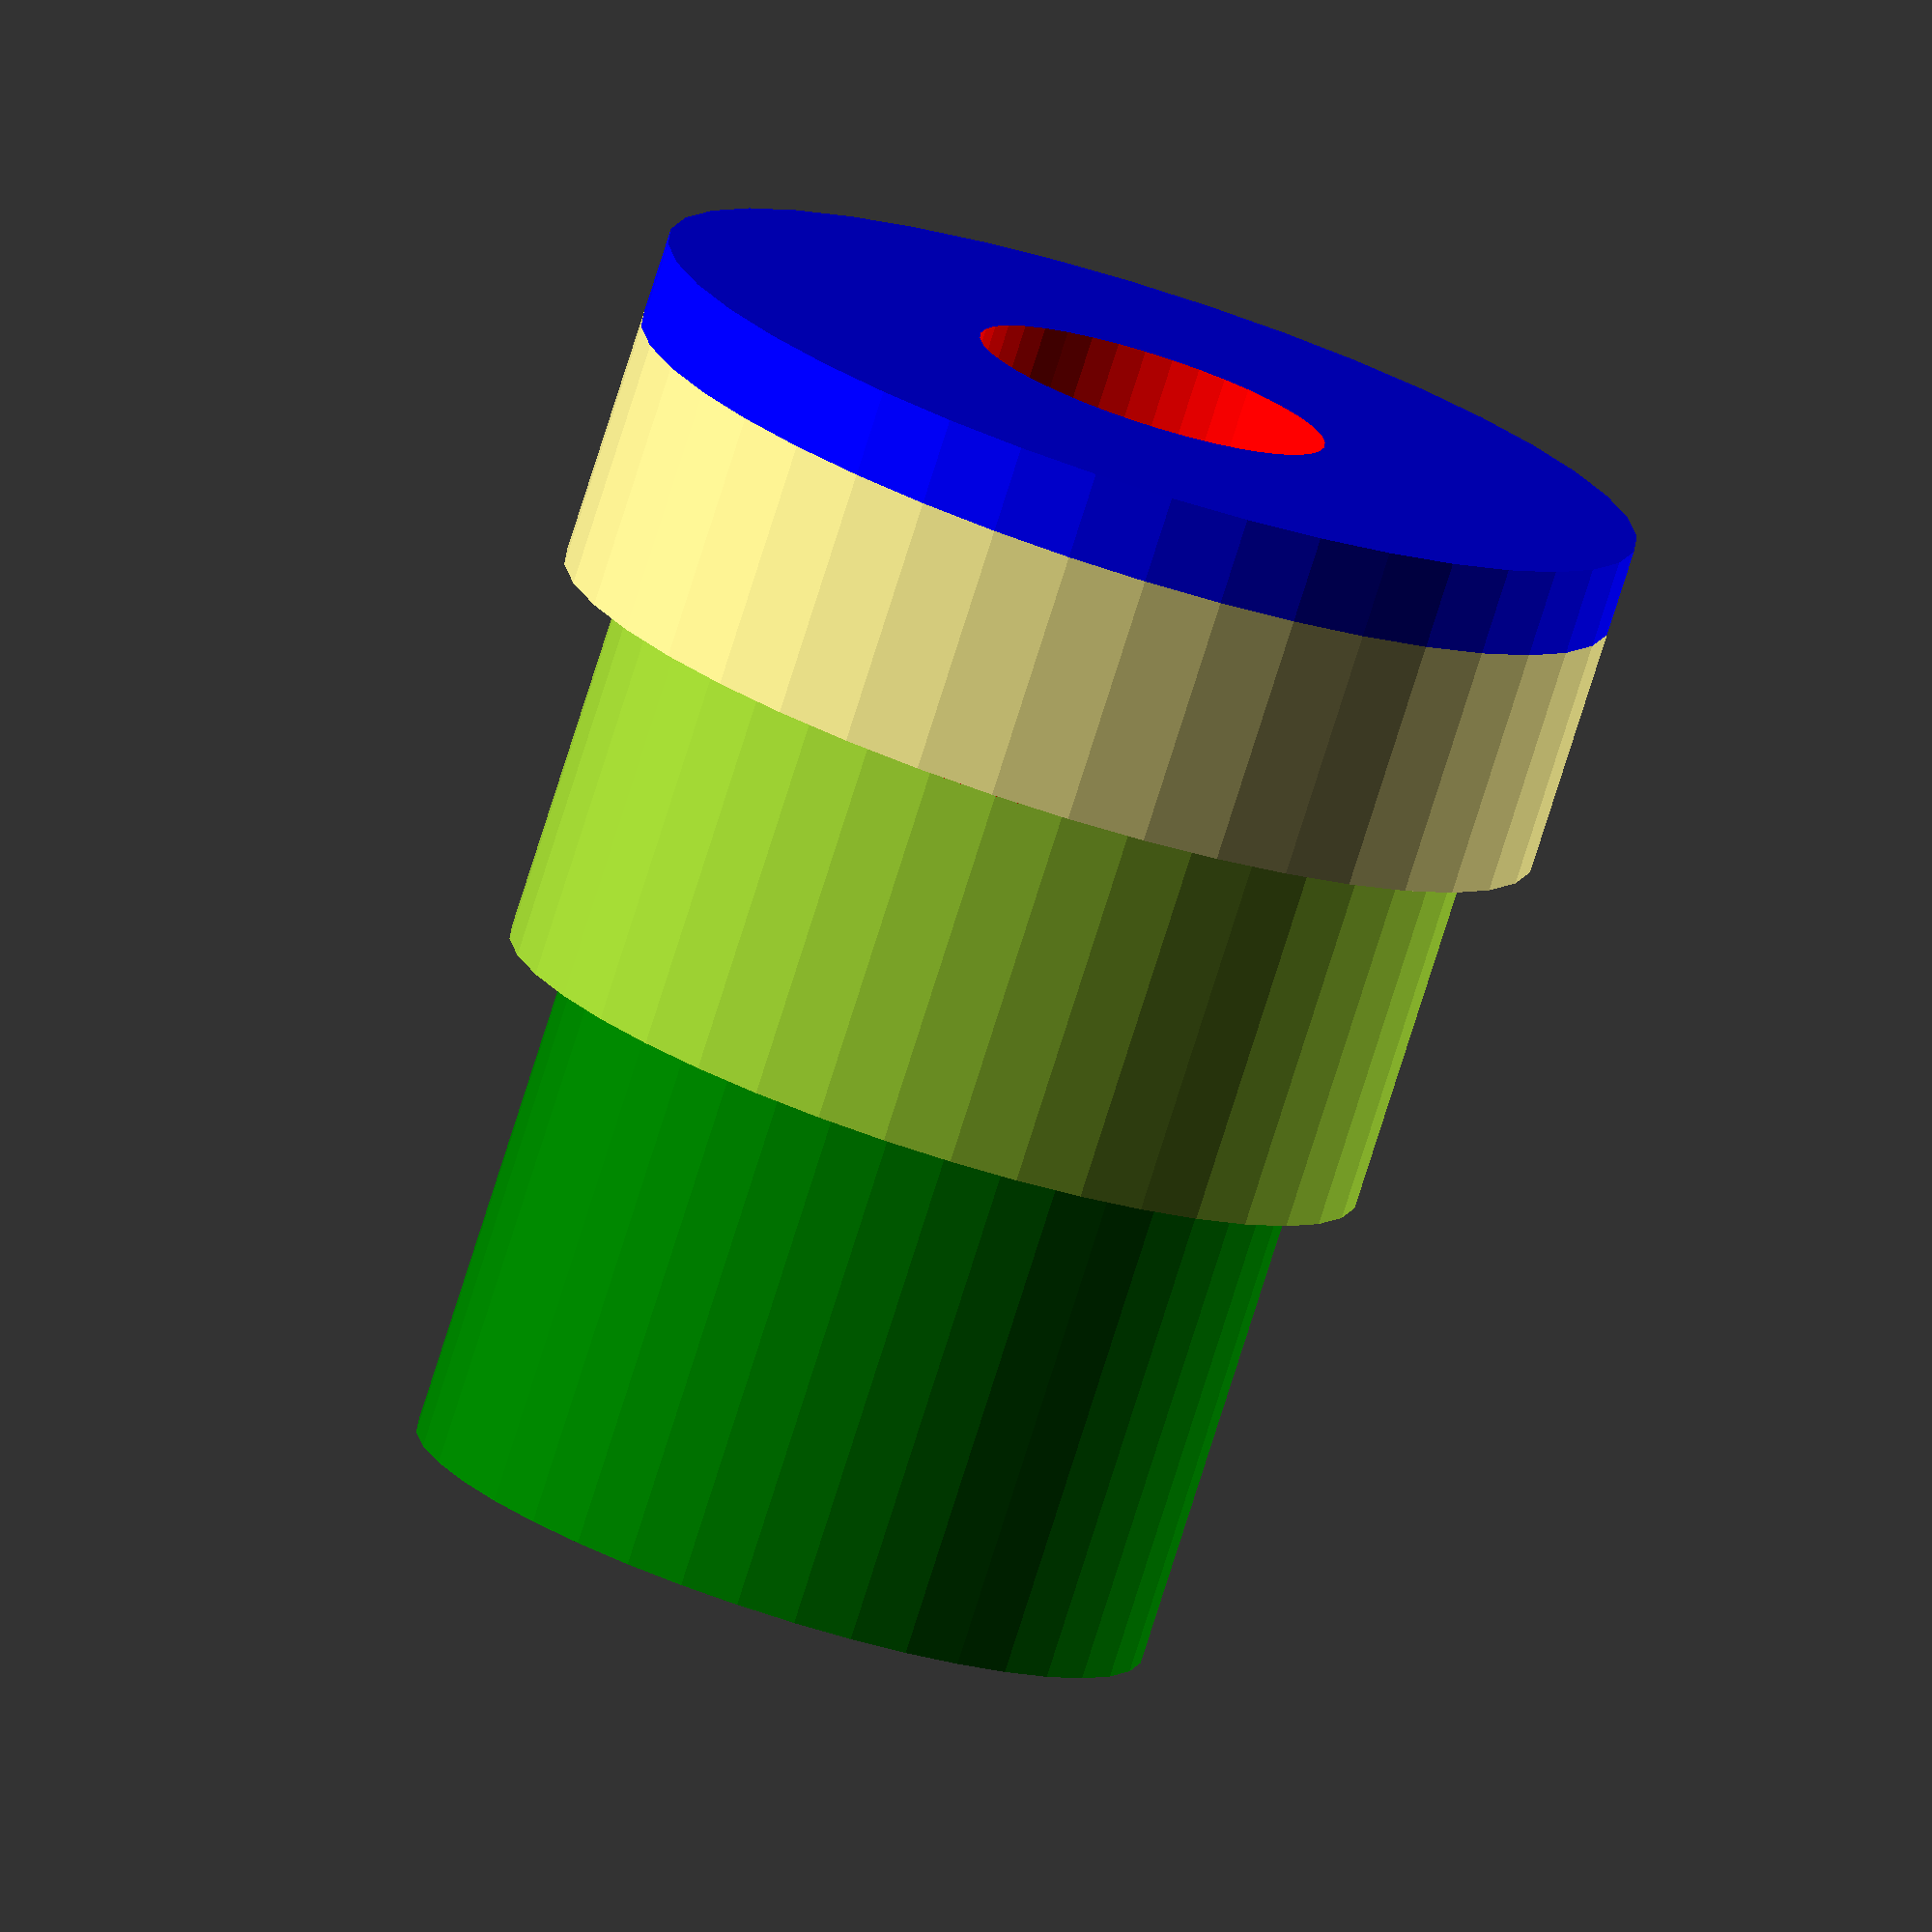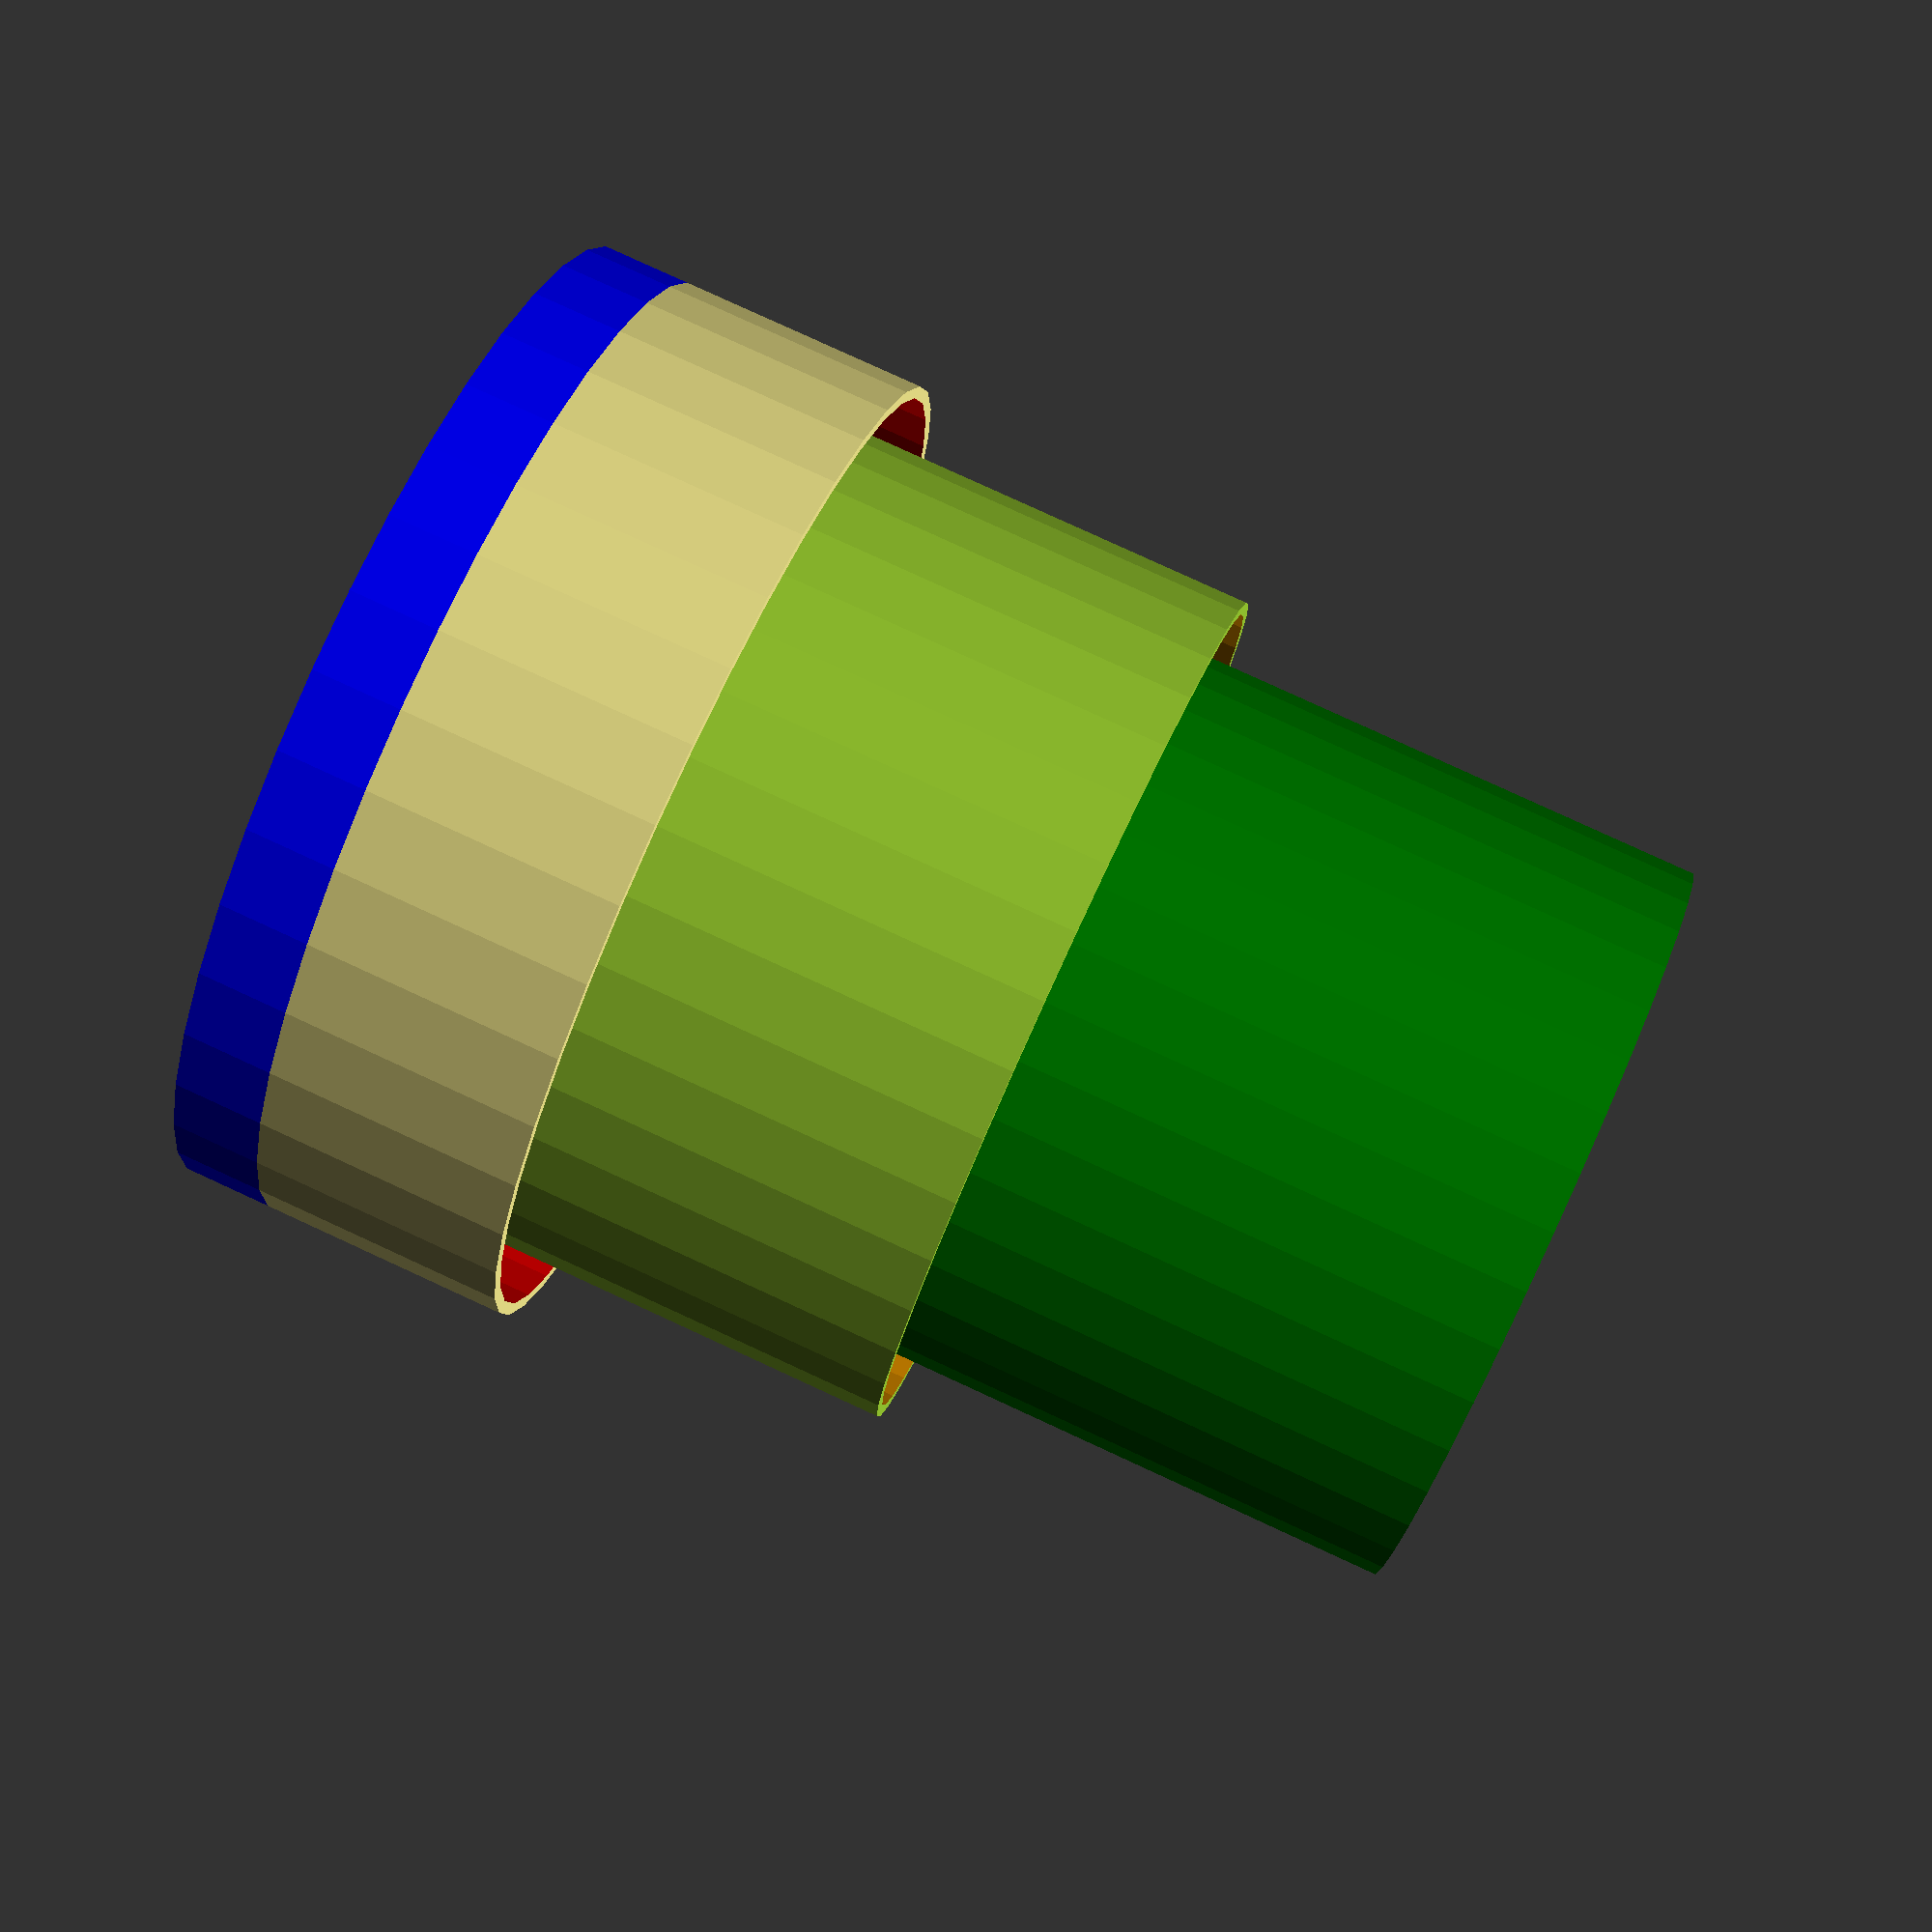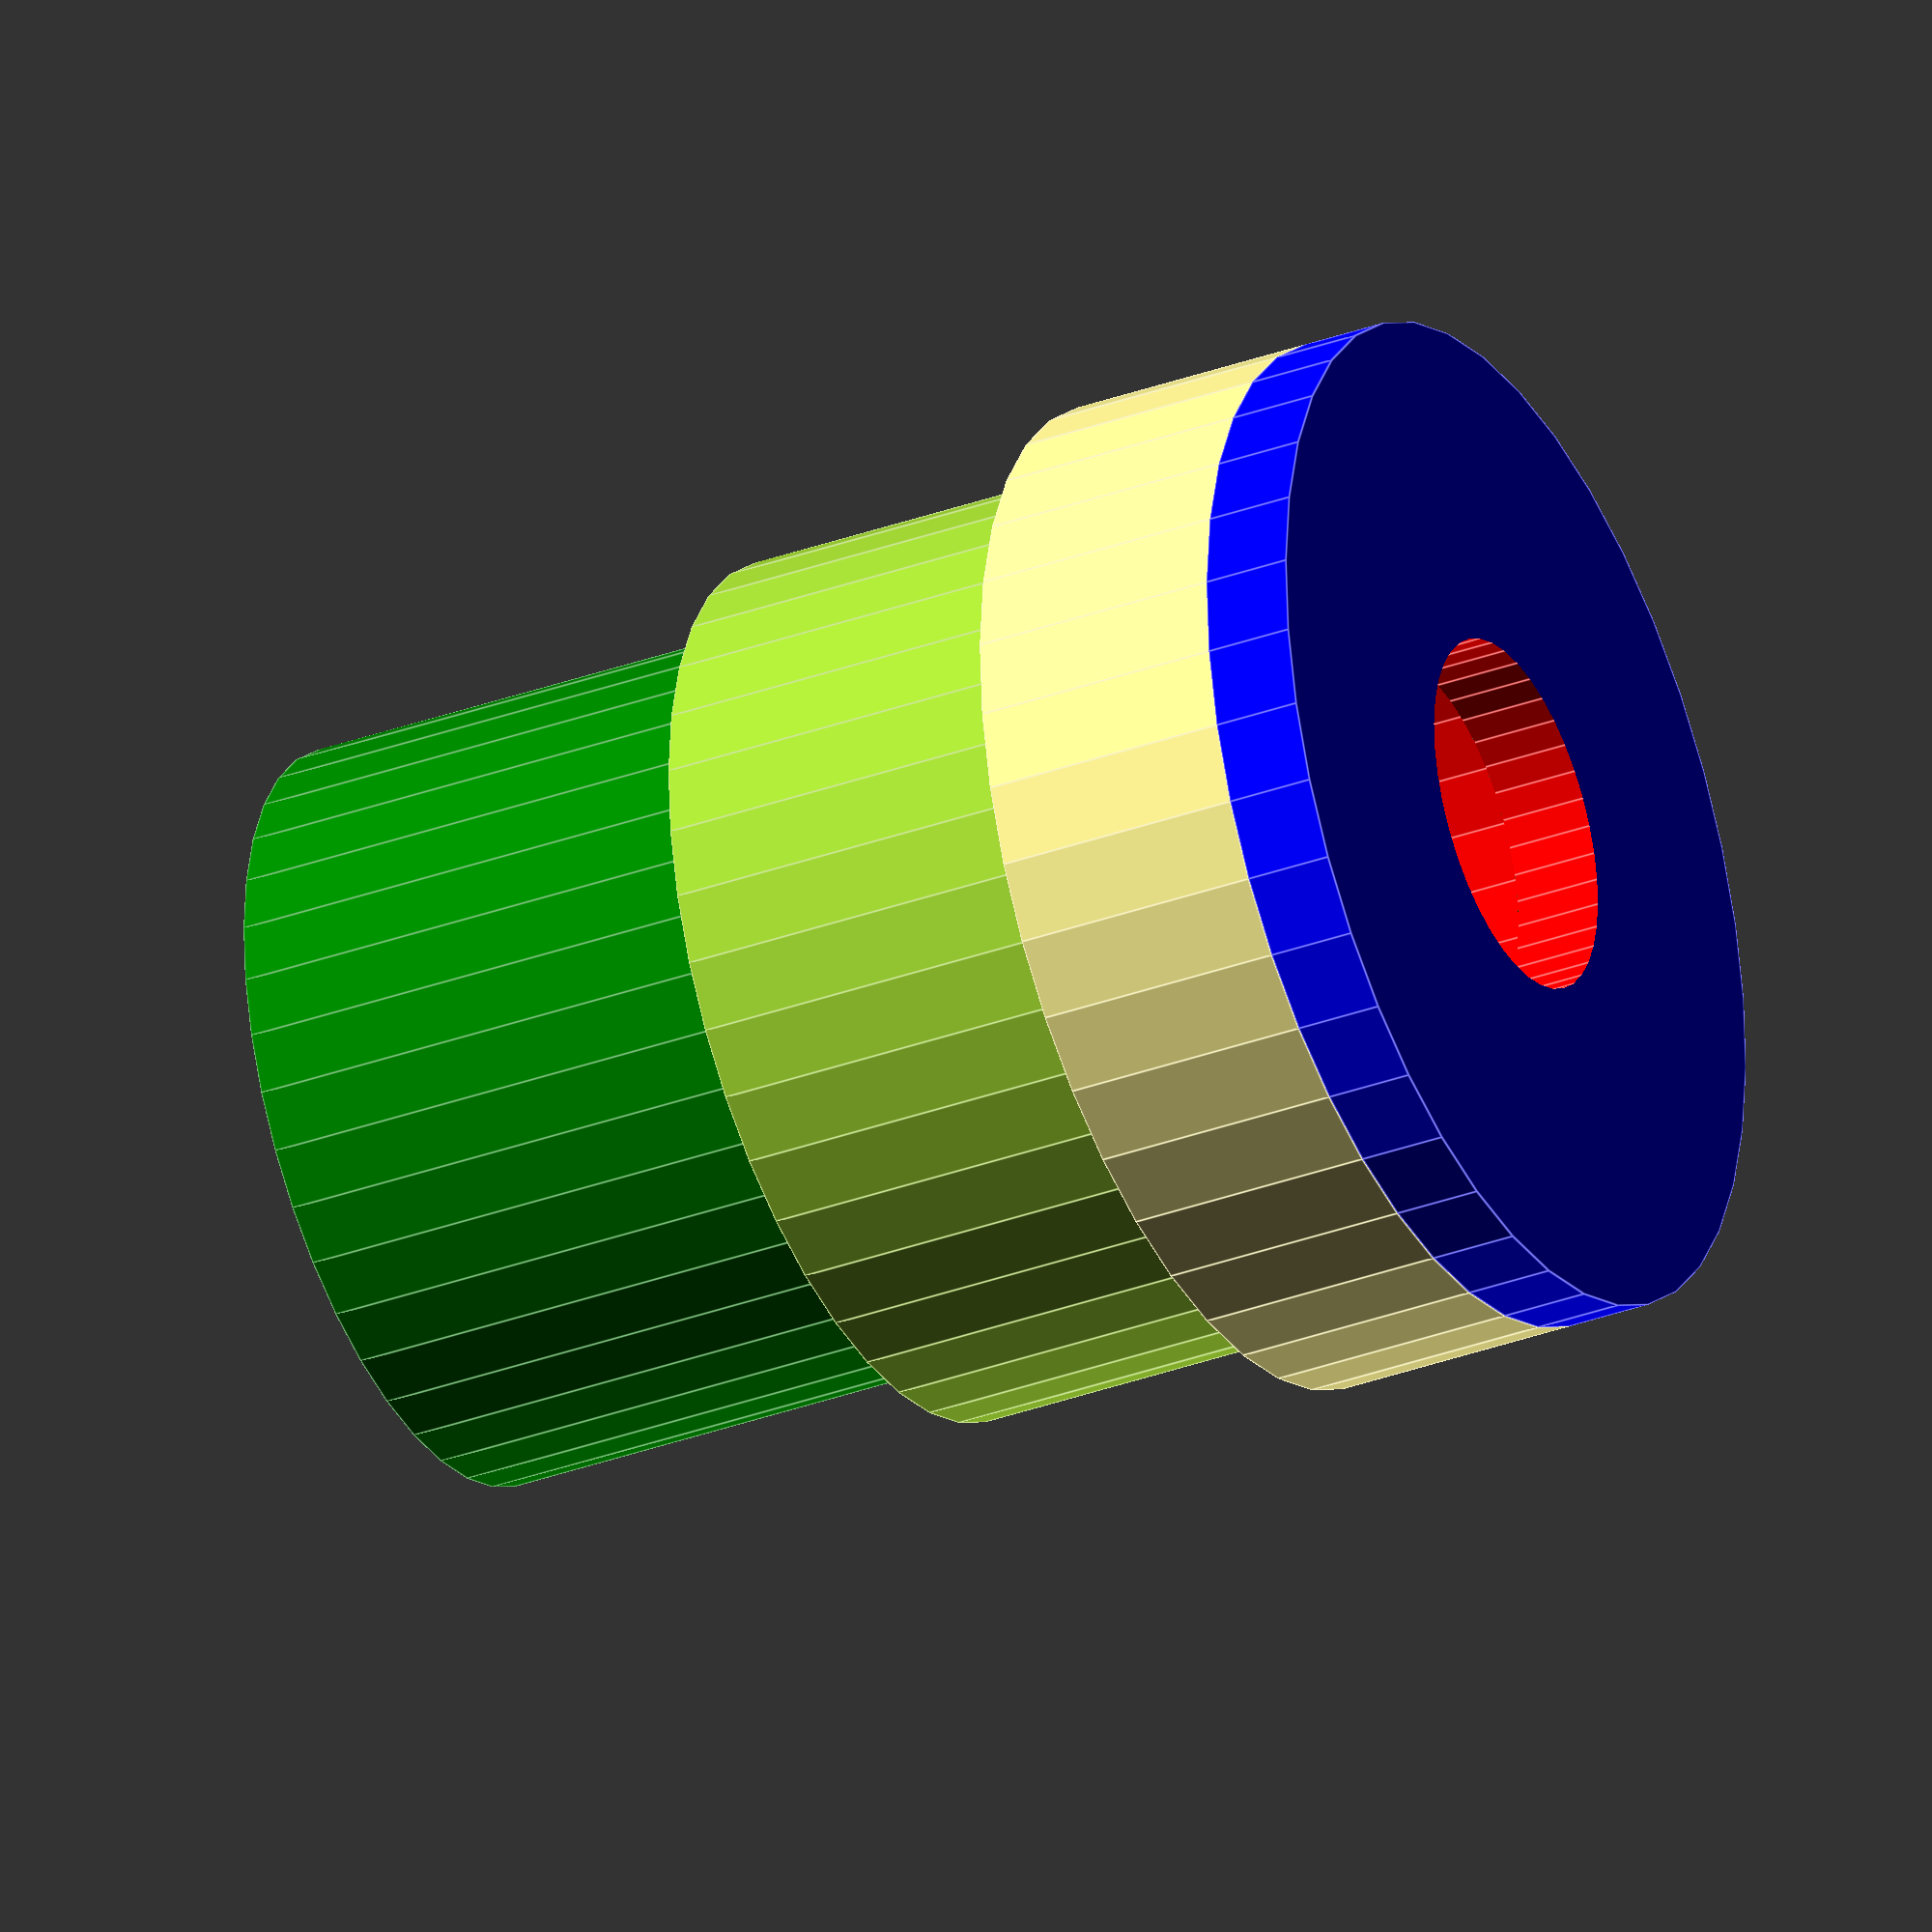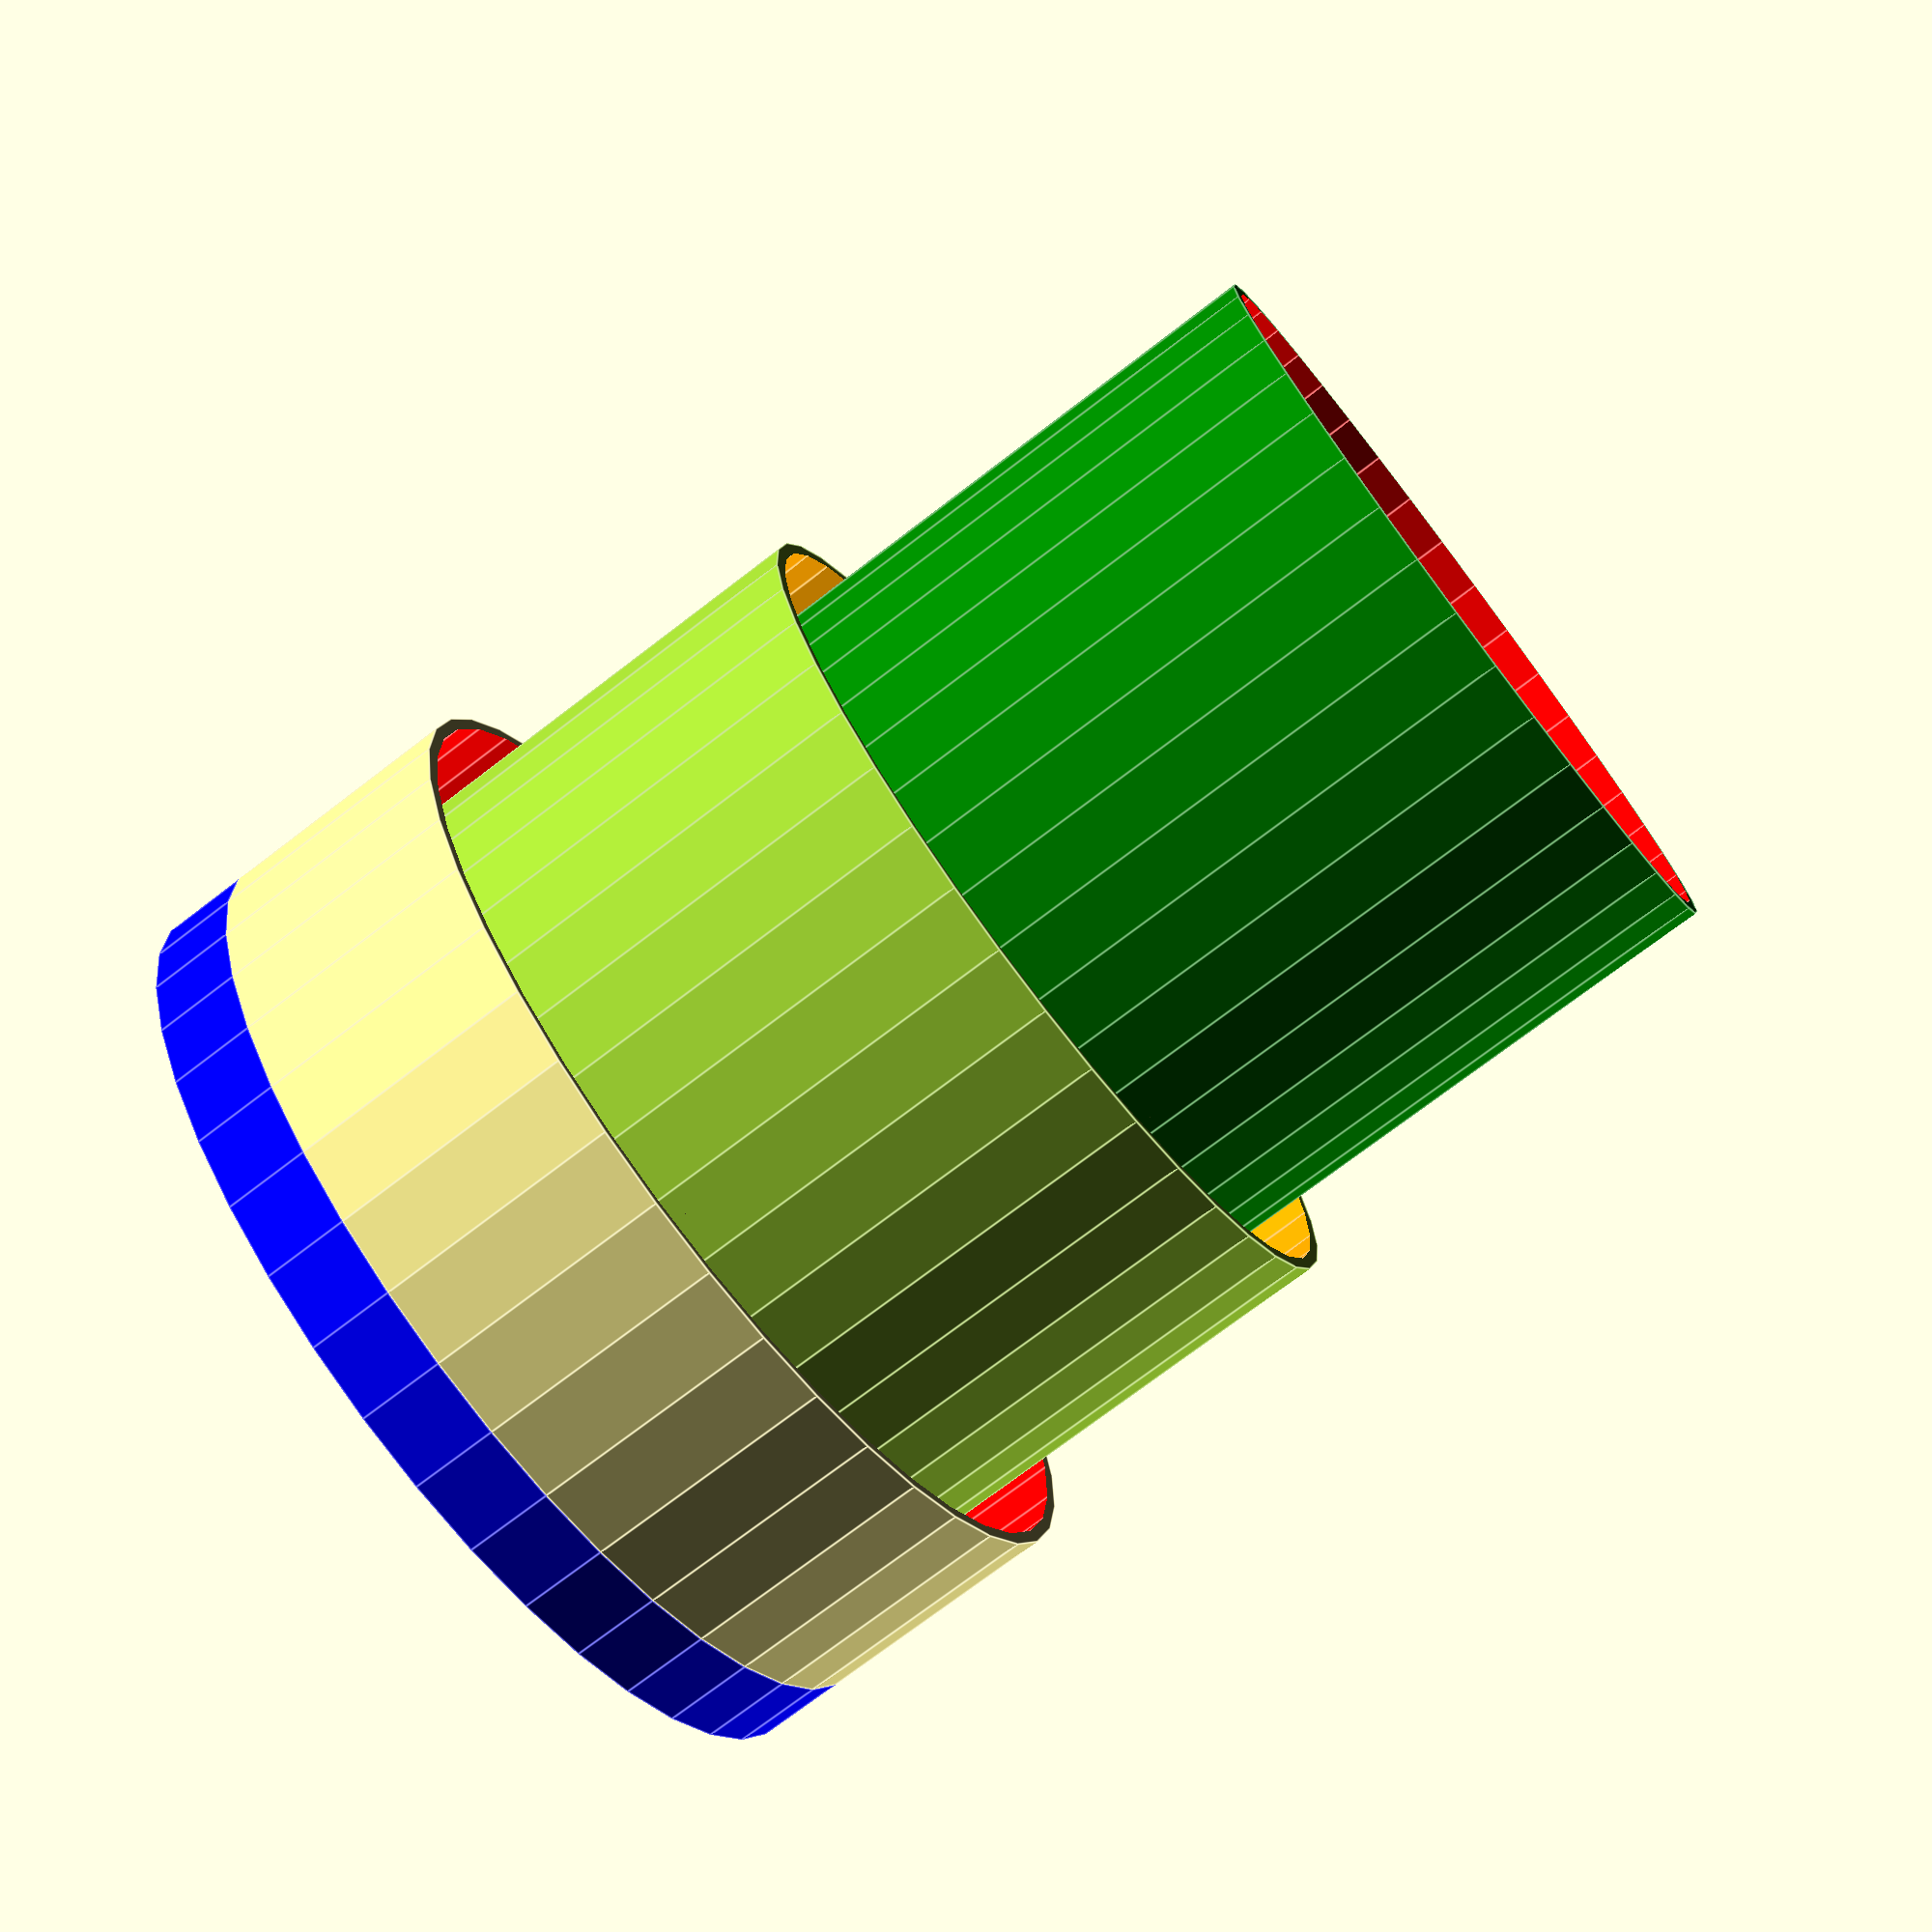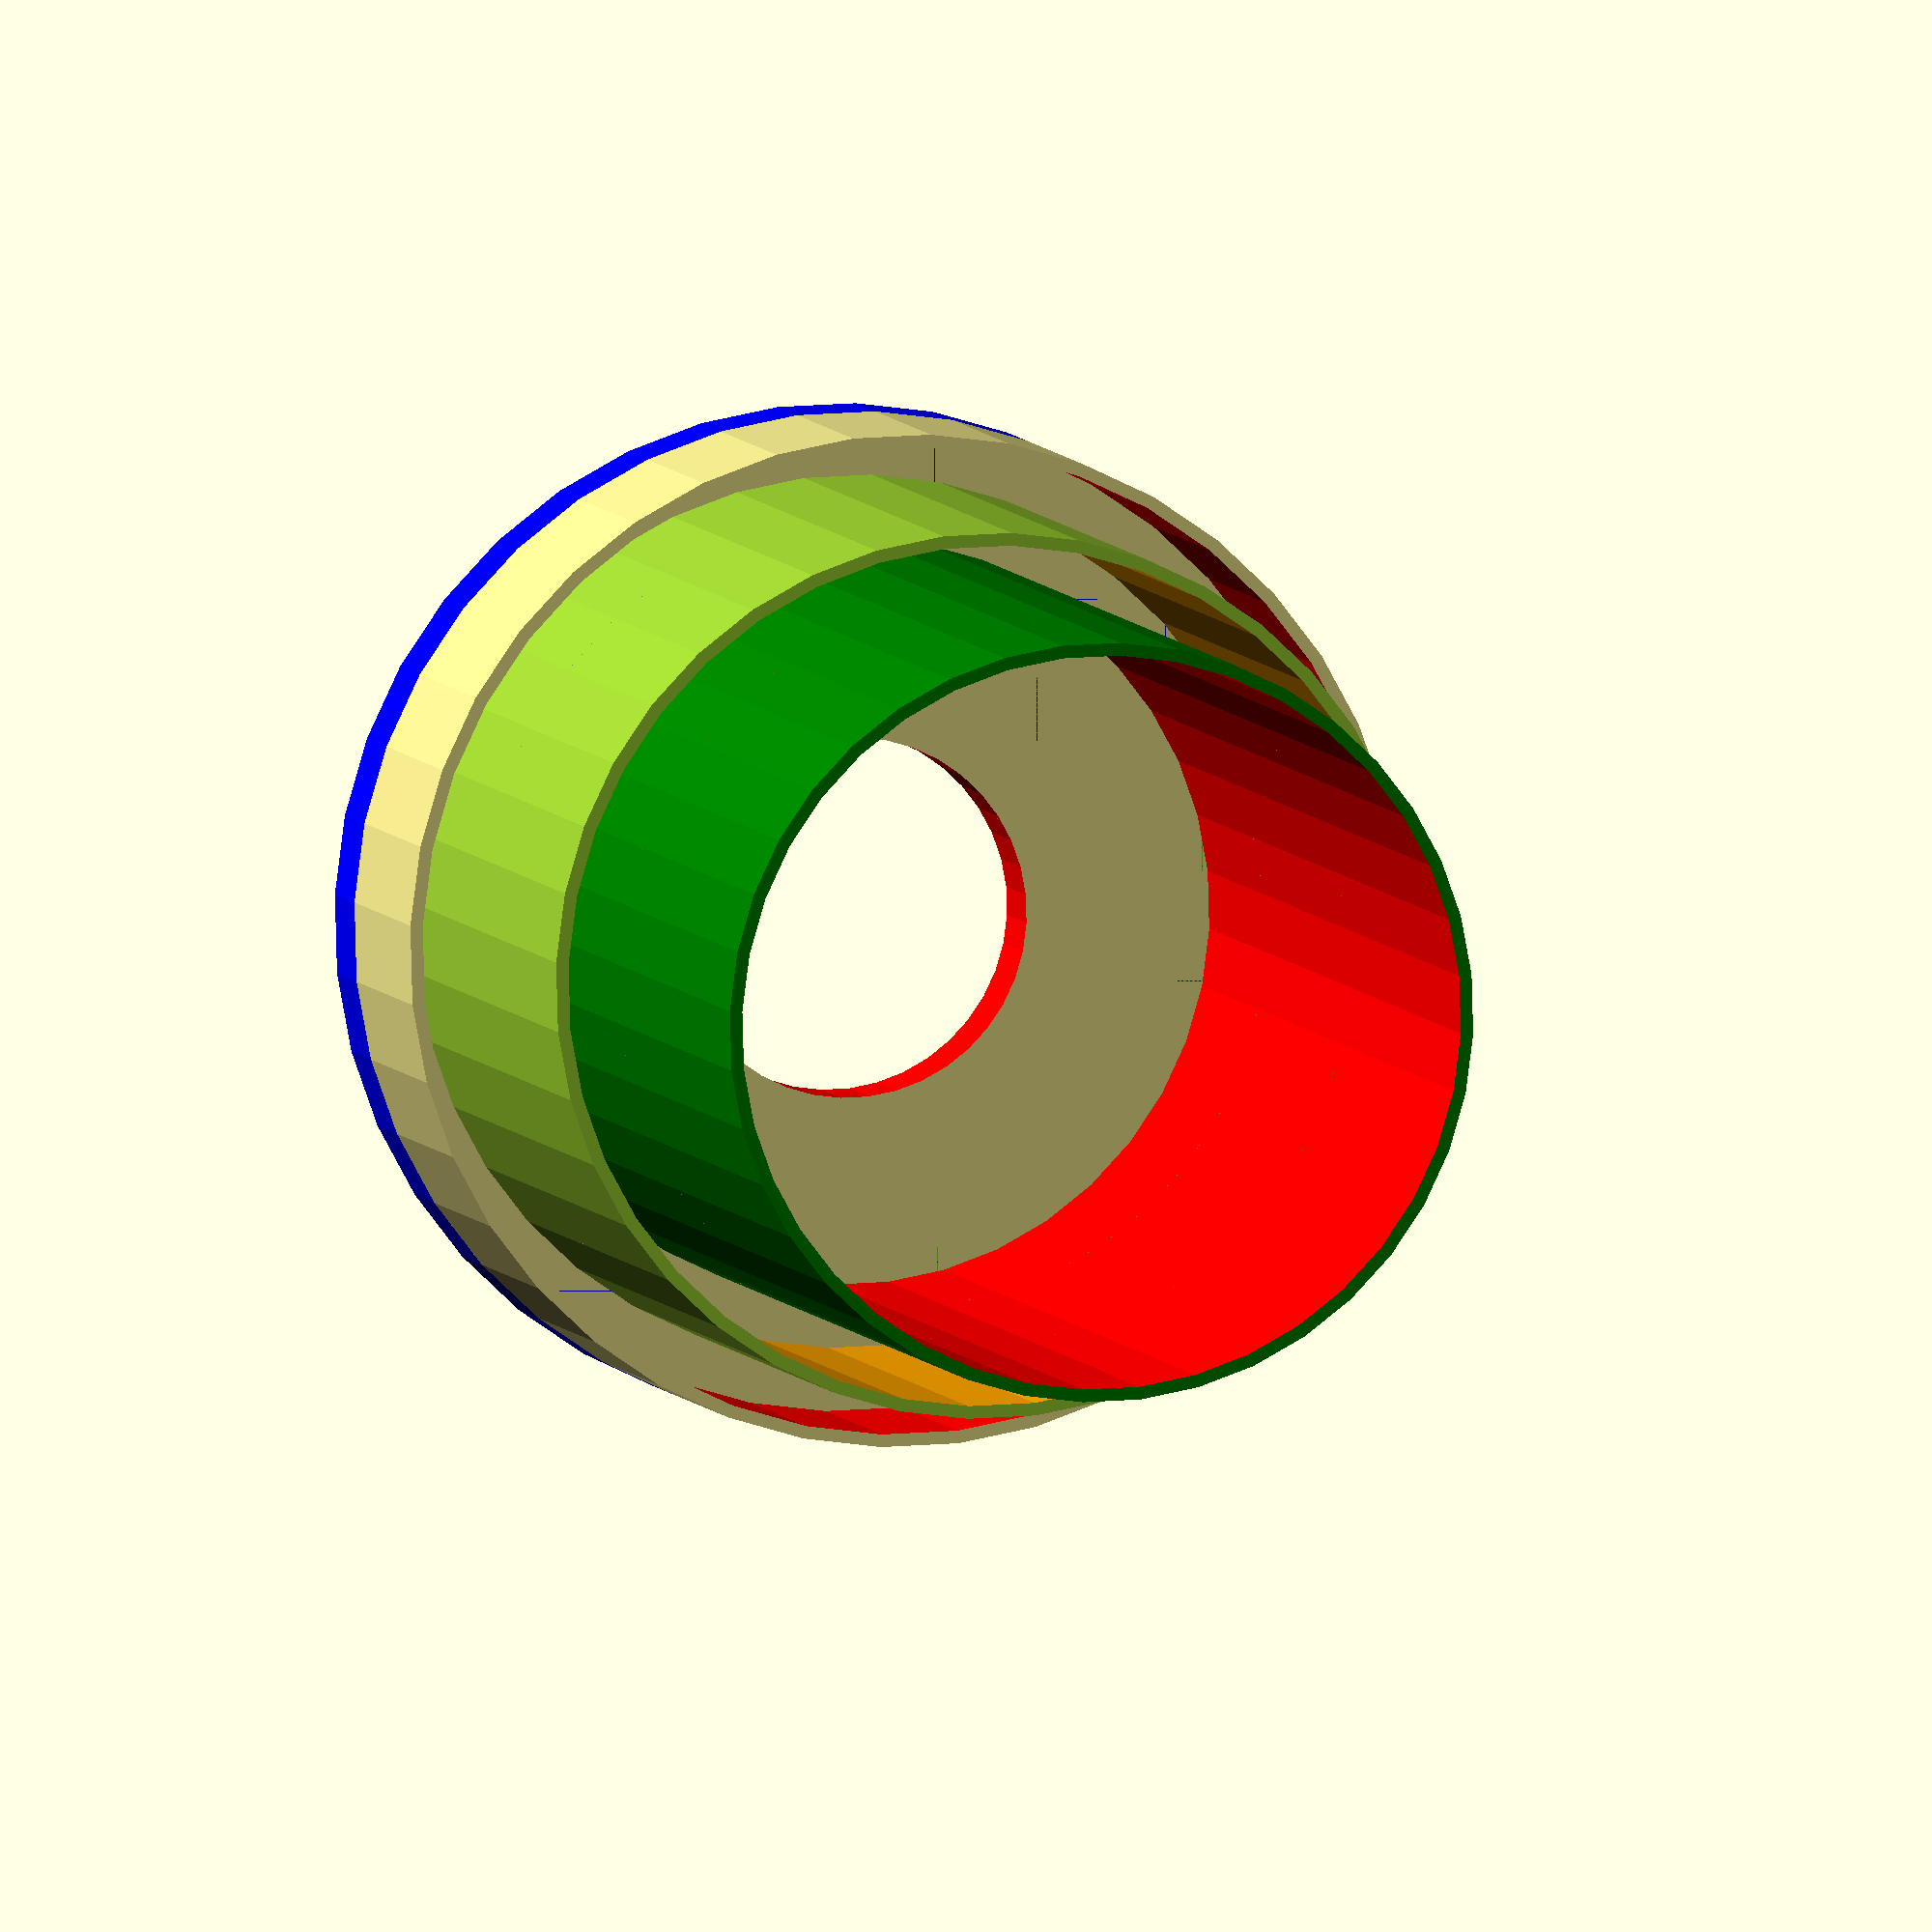
<openscad>
/// Ikea light mod v3 - 3 Rings- March 25,2016


/////////  base plate variables
basePlate_d=80;
basePlate_h=7;
basePlateSub_d=28.5;    // hole for ikea type G lamp stand
basePlateSub_h=12;
//  inside tube
insideTube_d=60;
insideTube_h=90;
insideTubeSub_d=insideTube_d-2;
insideTubeSub_h=insideTube_h+2;
//  middle tube
middleTube_d=70;
middleTube_h=50;
middleTubeSub_d=middleTube_d-2;
middleTubeSub_h=middleTube_h+2;
//  outside tube
outsideTube_d=80;
outsideTube_h=20;
outsideTubeSub_d=outsideTube_d-2;
outsideTubeSub_h=outsideTube_h+2;
/////////  final assembly

basePlateAssy();
translate([0,0,basePlate_h])
    insideTube();
translate([0,0,basePlate_h])
    middleTube();
translate([0,0,basePlate_h])
    outsideTube();
    
module basePlateAssy() {
    difference() {
        translate([0,0,])
            basePlate();
        translate([0,0,-1])
            basePlateSub();
    }
}

module insideTube() {
    difference() {
            color("green")
                cylinder(d=insideTube_d, h=insideTube_h, center=false, $fn=40);
        translate([0,0,-1])
                color("red")
                    cylinder(d=insideTubeSub_d, h=insideTubeSub_h, center=false, $fn=40);
    }
}
module middleTube() {
    difference() {
            color("yellowgreen")
                cylinder(d=middleTube_d, h=middleTube_h, center=false, $fn=40);
        translate([0,0,-1])
                color("orange")
                    cylinder(d=middleTubeSub_d, h=middleTubeSub_h, center=false, $fn=40);
    }
}
module outsideTube() {
    difference() {
            color("khaki")
                cylinder(d=outsideTube_d, h=outsideTube_h, center=false, $fn=40);
        translate([0,0,-1])
                color("red")
                    cylinder(d=outsideTubeSub_d, h=outsideTubeSub_h, center=false, $fn=40);
    }
}
////////// basic shapes
module basePlate() {
    color("blue")
    cylinder(d=basePlate_d, h=basePlate_h, center=false, $fn=40);

}

////////// Subtractions

module basePlateSub() {
    color("red")
        cylinder(d=basePlateSub_d, h=basePlateSub_h, center=false, $fn=40); 
}
module baseTubeSub() {
    color("orange")
       cylinder(d=baseTubeSub_d, h=baseTubeSub_h, center=false, $fn=40);
}



</openscad>
<views>
elev=78.4 azim=290.3 roll=162.4 proj=o view=solid
elev=99.2 azim=9.6 roll=245.3 proj=p view=wireframe
elev=33.1 azim=350.2 roll=116.9 proj=o view=edges
elev=254.2 azim=173.9 roll=232.6 proj=p view=edges
elev=354.6 azim=11.9 roll=347.3 proj=o view=wireframe
</views>
